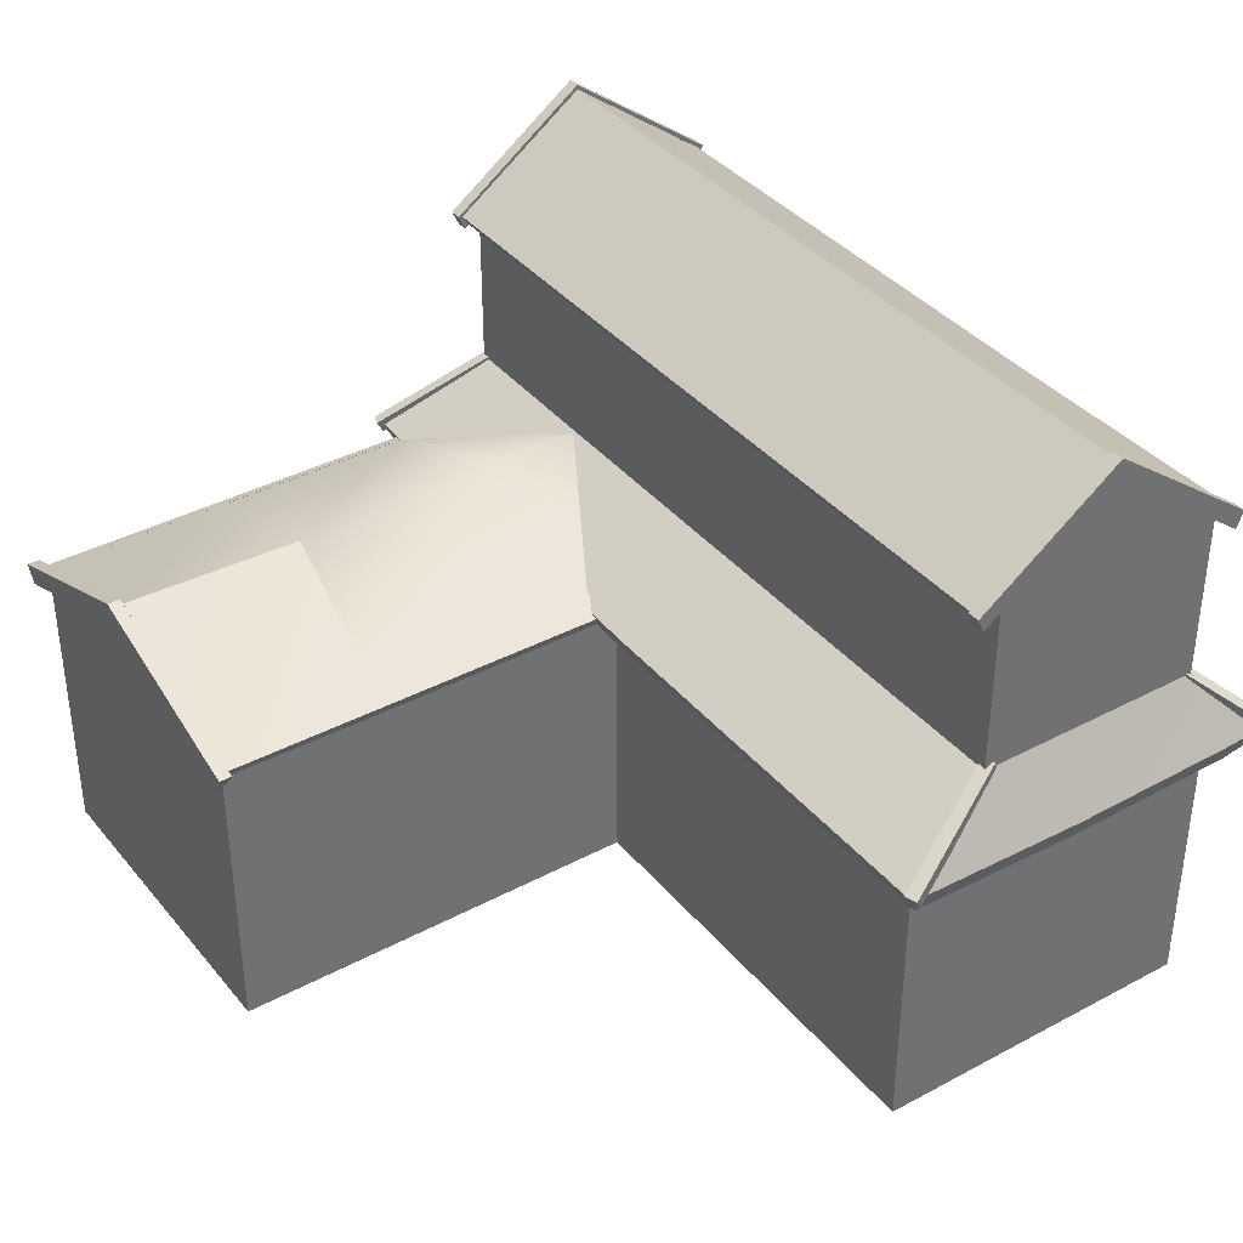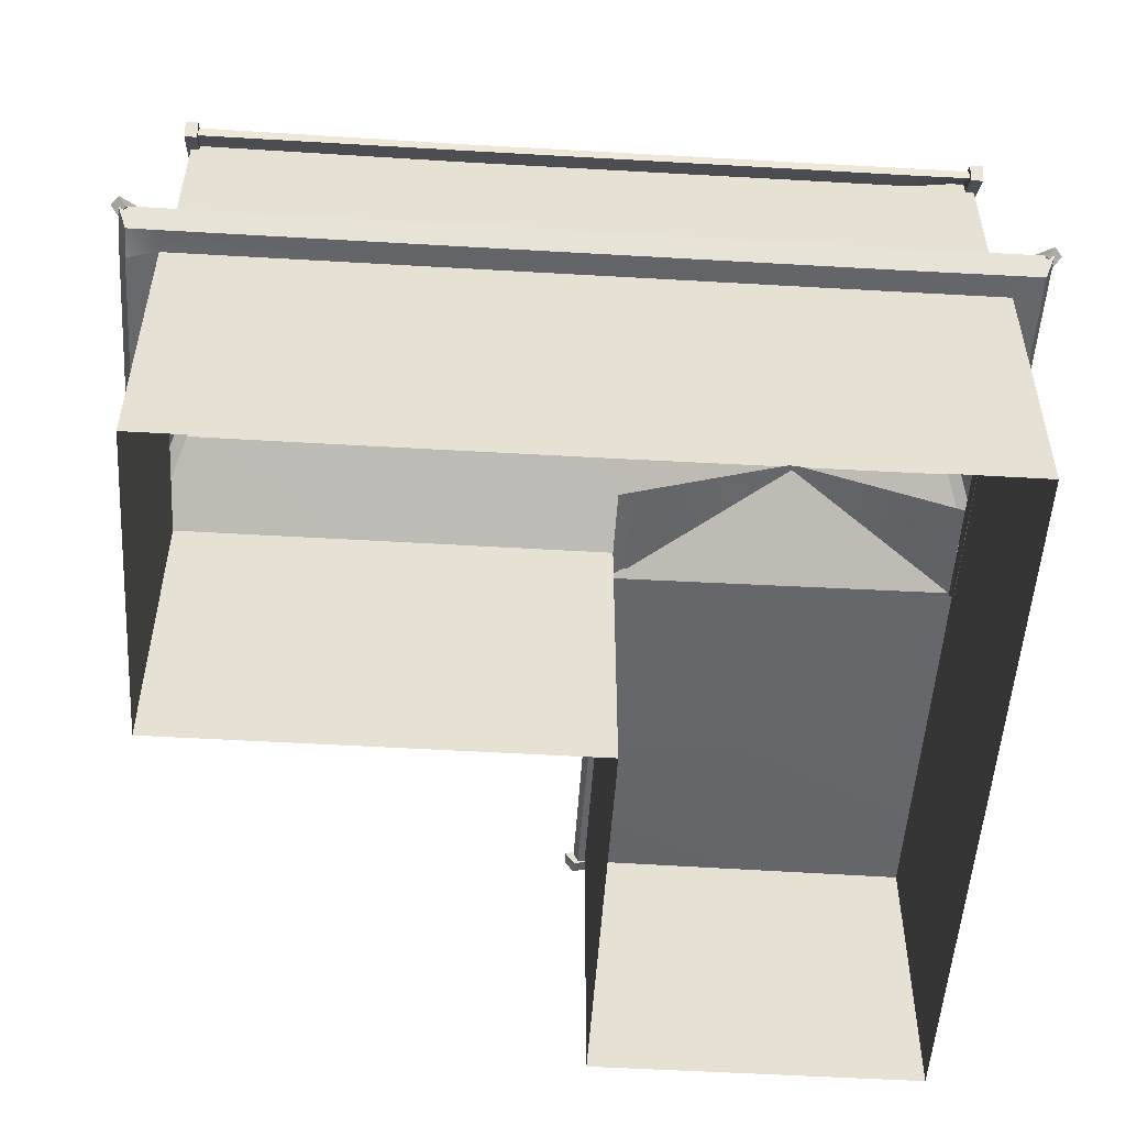
<metadata>
{"format":"obj","ext":"obj","renderer":"f3d","projection":"perspective","resolution":1024,"background":"white","views":[{"elev":37.5,"azim":-124.4,"up":"+Y"},{"elev":-52.2,"azim":-3.6,"up":"+Y"}]}
</metadata>
<code>
g Object09
v -94.04 -52.63 -43.21
v -94.06 -53.01 -48.63
v -58.61 -53.05 -48.63
v -58.59 -52.65 -43.2
v -28.86 -52.68 37.16
v -28.77 -52.77 42.74
v -93.95 -52.77 42.74
v -94.03 -52.68 37.16
v -2.662 -52.95 -48.73
v 11.44 -52.68 -43.25
v 93.92 -52.65 37.23
v 100.6 -52.62 42.84
v 65.82 -52.74 42.74
v 65.73 -52.65 37.16
v 11.44 -53.02 -48.48
v -101.4 -53.47 35.78
v -101.4 -54.1 -6.909
v -94.03 -52.66 -5.298
v -101.3 -53.05 -48.66
v -94.04 -52.63 -43.21
v -101.3 -52.55 42.64
v -101.4 -53.47 35.78
v -93.95 -52.77 42.74
v 94 4.413 34.97
v 78.79 4.34 34.95
v 78.79 8.135 29.89
v 91.85 11.12 29.89
v -94.03 7.056 -31.21
v -58.57 6.865 -31.21
v -58.59 10.82 -26.24
v -94.05 10.89 -26.24
v -28.97 4.279 34.95
v -92.97 4.399 34.98
v -94.03 8.444 29.9
v -28.97 7.785 29.9
v 11.42 6.865 -31.18
v 11.41 10.82 -26.22
v 94.47 6.962 -30.73
v 94.03 11.74 -25.95
v 94.02 -121 -51.01
v 94.02 -121 -143.8
v 94.02 -77.54 -143.7
v 94.03 -47.54 -97.12
v 94.04 -47.52 -50.49
v 94.02 -78.17 -49.98
v 94.02 -47.56 -143.7
v 94.03 -47.71 37.15
v 94.02 -57.23 37.15
v 93.85 -121 37.17
v 94 -79.31 37.14
v 77 -85.08 37.15
v 65.73 -121 37.16
v -94.03 -47.53 37.16
v -94.03 -57.16 37.15
v -28.86 -47.52 37.16
v -94.04 -120.9 -5.305
v -94.03 -121 37.16
v -94.03 -79.22 37.15
v -94.03 -80.89 11.18
v -94.03 -47.53 37.16
v -94.03 -47.5 -5.298
v -94.03 -57.23 -5.299
v -94.03 -57.16 37.15
v -94.03 -57.17 30.6
v -94.04 -47.47 -43.21
v -94.04 -57.29 -43.21
v -94.04 -84.4 -43.21
v -94.04 -81.96 -5.301
v -94.03 -57.23 -5.299
v -94.04 -121 -21.63
v -94.04 -101 -5.303
v -94.04 -121 -43.2
v -58.6 -121 -43.22
v -94.04 -121 -43.2
v -94.04 -84.4 -43.21
v -94.04 -57.29 -43.21
v -94.04 -47.47 -43.21
v -58.59 -47.5 -43.2
v 11.4 -47.6 -105
v 11.38 -47.51 -143.7
v 11.39 -88.29 -143.7
v 11.42 -88.37 -108.9
v 11.4 -121 -143.7
v 11.43 -121 -112
v 94.02 -121 -143.8
v 11.4 -121 -143.7
v 11.39 -88.29 -143.7
v 11.38 -47.51 -143.7
v 94.02 -47.56 -143.7
v 94.02 -77.54 -143.7
v 94 -79.31 37.14
v 93.85 -121 37.17
v 78.79 -79.36 37.15
v 94.03 -47.71 37.15
v 89.45 -57.23 37.15
v 94.02 -57.23 37.15
v -59.87 -79.48 37.15
v -49.82 -92.94 37.16
v -28.97 -79.71 37.15
v -48.71 -57.18 37.15
v -28.89 -57.18 37.15
v -28.87 -121 37.16
v -58.59 -47.5 -43.2
v 11.44 -47.52 -43.25
v 11.47 -121 -43.24
v 11.44 -47.52 -43.25
v 11.43 -47.72 -50.89
v 11.51 -121 -50.77
v 11.47 -121 -43.24
v 57.49 -57.22 37.15
v 94 10.43 29.89
v 78.79 10.38 29.89
v 78.79 -32.86 29.89
v 94 -32.81 29.89
v -94.03 10.69 29.9
v -94.03 10.85 -5.291
v -94.03 -32.39 -5.291
v -94.03 -32.56 29.9
v -94.05 10.89 -26.24
v -94.05 -32.29 -26.24
v -94.05 10.89 -26.24
v -58.59 10.82 -26.24
v -58.59 -32.36 -26.24
v -94.05 -32.29 -26.24
v 94.03 11.74 -25.95
v 94 10.43 29.89
v 94 -32.81 29.89
v 94.03 -32.26 -25.95
v -28.97 10.03 29.9
v -94.03 10.69 29.9
v -94.03 -32.56 29.9
v -83.56 -32.66 29.9
v -28.97 -33.21 29.9
v 11.41 10.82 -26.22
v 11.41 -32.36 -26.22
v 0.727 -32.36 -26.22
v 94.03 11.74 -25.95
v 94.03 -32.26 -25.95
v -58.61 -47.8 -51.08
v -94.06 -47.75 -51.08
v -94.05 -32.29 -26.24
v -58.59 -32.36 -26.24
v -2.662 -47.7 -51.19
v 0.727 -32.36 -26.22
v 11.41 -32.36 -26.22
v 11.43 -47.72 -50.89
v 94.04 -47.52 -50.49
v 11.43 -47.72 -50.89
v 94.03 -32.26 -25.95
v 102.7 -47.37 45.27
v 102.7 -47.09 -50.66
v 94.03 -32.26 -25.95
v 94 -32.81 29.89
v 102.7 -47.09 -50.66
v -94.05 -32.29 -26.24
v -103.4 -47.8 -51.12
v -103.5 -48.85 -6.909
v -94.03 -32.39 -5.291
v -103.5 -48.22 35.78
v -103.3 -47.3 45.07
v -94.03 -32.56 29.9
v -103.4 -47.8 -51.12
v 65.82 -47.49 45.17
v 102.7 -47.37 45.27
v 94 -32.81 29.89
v 78.79 -32.86 29.89
v -93.95 -47.52 45.17
v -28.77 -47.52 45.17
v -28.97 -33.21 29.9
v -83.56 -32.66 29.9
v -94.03 -32.56 29.9
v -103.3 -47.3 45.07
v 94.03 32.29 0.7014
v 11.84 32.23 0.6248
v 78.79 6.659 35.52
v 94 6.709 35.52
v -94.03 32.37 0.6221
v -57.97 32.05 0.6161
v -58.57 8.832 -32.15
v -94.03 8.9 -32.15
v -57.97 32.05 0.6161
v -94.03 32.37 0.6221
v -94.03 6.968 35.52
v -28.97 6.309 35.52
v 11.84 32.23 0.6248
v 11.42 8.832 -32.13
v 94.03 32.29 0.7014
v 94.05 8.927 -31.86
v 94 10.43 29.89
v 94.03 11.74 -25.95
v 94.03 32.29 0.7014
v -94.03 10.85 -5.291
v -94.03 10.69 29.9
v -94.03 32.37 0.6221
v -94.05 10.89 -26.24
v -94.06 -53.01 -48.63
v -94.06 -47.75 -51.08
v -58.61 -47.8 -51.08
v -58.61 -53.05 -48.63
v -2.662 -47.7 -51.19
v -2.662 -52.95 -48.73
v 11.43 -47.72 -50.89
v 11.44 -53.02 -48.48
v -2.662 -52.95 -48.73
v 102.7 -47.09 -50.66
v 102.7 -47.37 45.27
v 100.6 -52.62 42.84
v 100.6 -52.43 -48.21
v 94.04 -47.52 -50.49
v 102.7 -47.09 -50.66
v 100.6 -52.43 -48.21
v 93.99 -52.87 -47.99
v -101.4 -53.47 35.78
v -103.5 -48.22 35.78
v -103.5 -48.85 -6.909
v -101.4 -54.1 -6.909
v -101.3 -53.05 -48.66
v -103.4 -47.8 -51.12
v -103.4 -47.8 -51.12
v -101.3 -53.05 -48.66
v -103.3 -47.3 45.07
v -103.5 -48.22 35.78
v -101.4 -53.47 35.78
v -101.3 -52.55 42.64
v 102.7 -47.37 45.27
v 65.82 -47.49 45.17
v 65.82 -52.74 42.74
v 100.6 -52.62 42.84
v -28.77 -47.52 45.17
v -93.95 -47.52 45.17
v -93.95 -52.77 42.74
v -28.77 -52.77 42.74
v -103.3 -47.3 45.07
v -101.3 -52.55 42.64
v 94 6.709 35.52
v 78.79 6.659 35.52
v 78.79 4.34 34.95
v 94 4.413 34.97
v -94.03 8.9 -32.15
v -58.57 8.832 -32.15
v -58.57 6.865 -31.21
v -94.03 7.056 -31.21
v -28.97 6.309 35.52
v -94.03 6.968 35.52
v -92.97 4.399 34.98
v -28.97 4.279 34.95
v -58.57 8.832 -32.15
v 11.42 8.832 -32.13
v 11.42 6.865 -31.18
v -58.57 6.865 -31.21
v -28.97 6.309 35.52
v -28.97 4.279 34.95
v 11.42 8.832 -32.13
v 94.05 8.927 -31.86
v 94.47 6.962 -30.73
v 11.42 6.865 -31.18
v -102.2 -46.51 -52.35
v -105 -46.51 -51.3
v -94.55 -31 -24
v -91.74 -31 -25.06
v -101.7 -49.1 -50.94
v -102.2 -46.51 -52.35
v -91.74 -31 -25.06
v -91.21 -33.59 -23.64
v -104.5 -49.1 -49.88
v -101.7 -49.1 -50.94
v -91.21 -33.59 -23.64
v -94.02 -33.59 -22.59
v -105 -46.51 -51.3
v -104.5 -49.1 -49.88
v -94.02 -33.59 -22.59
v -94.55 -31 -24
v -91.21 -33.59 -23.64
v -91.74 -31 -25.06
v -94.55 -31 -24
v -94.02 -33.59 -22.59
v -105 -46.51 -51.3
v -102.2 -46.51 -52.35
v -101.7 -49.1 -50.94
v -104.5 -49.1 -49.88
v -105.2 -46.34 44.68
v -103.2 -46.34 46.96
v -91.96 -31.6 30
v -93.9 -31.6 27.72
v -103.4 -48.25 43.18
v -105.2 -46.34 44.68
v -93.9 -31.6 27.72
v -92.15 -33.51 26.22
v -101.5 -48.25 45.46
v -103.4 -48.25 43.18
v -92.15 -33.51 26.22
v -90.2 -33.51 28.51
v -103.2 -46.34 46.96
v -101.5 -48.25 45.46
v -90.2 -33.51 28.51
v -91.96 -31.6 30
v -92.15 -33.51 26.22
v -93.9 -31.6 27.72
v -91.96 -31.6 30
v -90.2 -33.51 28.51
v -103.2 -46.34 46.96
v -105.2 -46.34 44.68
v -103.4 -48.25 43.18
v -101.5 -48.25 45.46
v -92.06 33.42 0.6222
v -95.06 33.42 0.6247
v -95.04 6.746 37.14
v -92.04 6.746 37.14
v -92.06 28.87 0.4987
v -92.06 33.42 0.6222
v -92.04 6.746 37.14
v -92.04 2.669 35.44
v -95.06 28.87 0.5012
v -92.06 28.87 0.4987
v -92.04 2.669 35.44
v -95.04 2.669 35.44
v -95.06 33.42 0.6247
v -95.06 28.87 0.5012
v -95.04 2.669 35.44
v -95.04 6.746 37.14
v -92.13 9.089 -32.89
v -95.13 9.089 -32.89
v -95.06 33.42 0.6247
v -92.06 33.42 0.6222
v -92.13 5.619 -31.32
v -92.13 9.089 -32.89
v -92.06 33.42 0.6222
v -92.06 28.87 0.4987
v -95.13 5.619 -31.32
v -92.13 5.619 -31.32
v -95.13 9.089 -32.89
v -95.13 5.619 -31.32
v -95.06 28.87 0.5012
v -95.06 33.42 0.6247
v -92.04 2.669 35.44
v -92.04 6.746 37.14
v -95.04 6.746 37.14
v -95.04 2.669 35.44
v -95.13 9.089 -32.89
v -92.13 9.089 -32.89
v -92.13 5.619 -31.32
v -95.13 5.619 -31.32
v 94.33 -31 -24
v 104.8 -46.51 -51.3
v 102 -46.51 -52.35
v 91.52 -31 -25.06
v 91.52 -31 -25.06
v 102 -46.51 -52.35
v 101.5 -49.1 -50.94
v 90.99 -33.59 -23.64
v 90.99 -33.59 -23.64
v 101.5 -49.1 -50.94
v 104.3 -49.1 -49.88
v 93.8 -33.59 -22.59
v 93.8 -33.59 -22.59
v 104.3 -49.1 -49.88
v 104.8 -46.51 -51.3
v 94.33 -31 -24
v 94.33 -31 -24
v 91.52 -31 -25.06
v 90.99 -33.59 -23.64
v 93.8 -33.59 -22.59
v 101.5 -49.1 -50.94
v 102 -46.51 -52.35
v 104.8 -46.51 -51.3
v 104.3 -49.1 -49.88
v 94.96 33.42 0.6222
v 91.96 33.42 0.6247
v 91.98 6.791 37.14
v 94.98 6.791 37.13
v 94.96 28.87 0.4987
v 94.96 33.42 0.6222
v 94.98 6.791 37.13
v 94.97 2.693 35.4
v 91.96 28.87 0.5012
v 94.96 28.87 0.4987
v 94.97 2.693 35.4
v 91.97 2.693 35.4
v 91.96 33.42 0.6247
v 91.96 28.87 0.5012
v 91.97 2.693 35.4
v 91.98 6.791 37.14
v 94.88 9.089 -32.89
v 91.88 9.089 -32.89
v 91.96 33.42 0.6247
v 94.96 33.42 0.6222
v 94.47 5.62 -31.33
v 94.88 9.089 -32.89
v 94.96 33.42 0.6222
v 94.96 28.87 0.4987
v 91.89 5.614 -31.31
v 94.47 5.62 -31.33
v 91.88 9.089 -32.89
v 91.89 5.614 -31.31
v 91.96 28.87 0.5012
v 91.96 33.42 0.6247
v 94.97 2.693 35.4
v 94.98 6.791 37.13
v 91.98 6.791 37.14
v 91.97 2.693 35.4
v 91.88 9.089 -32.89
v 94.88 9.089 -32.89
v 94.47 5.62 -31.33
v 91.89 5.614 -31.31
v 91.39 -31.6 30
v 102.7 -46.34 46.96
v 104.6 -46.34 44.68
v 93.33 -31.6 27.72
v 93.33 -31.6 27.72
v 104.6 -46.34 44.68
v 102.8 -48.25 43.18
v 91.58 -33.51 26.22
v 91.58 -33.51 26.22
v 102.8 -48.25 43.18
v 100.9 -48.25 45.46
v 89.63 -33.51 28.51
v 89.63 -33.51 28.51
v 100.9 -48.25 45.46
v 102.7 -46.34 46.96
v 91.39 -31.6 30
v 91.39 -31.6 30
v 93.33 -31.6 27.72
v 91.58 -33.51 26.22
v 89.63 -33.51 28.51
v 102.8 -48.25 43.18
v 104.6 -46.34 44.68
v 102.7 -46.34 46.96
v 100.9 -48.25 45.46
v 11.4 -47.6 -105
v 11.42 -88.37 -108.9
v 11.43 -121 -112
v 11.51 -121 -50.77
v 94.02 -47.56 -143.7
v 53.77 -32.64 -143.3
v 6.383 -47.99 -146.6
v 6.381 -47.99 -143.6
v 11.4 -46.37 -143.6
v 11.45 -46.34 -146.6
v 6.381 -47.99 -143.6
v 8.922 -51.54 -143.7
v 12.85 -50.16 -143.6
v 11.4 -46.37 -143.6
v 8.922 -51.54 -143.7
v 8.452 -51.45 -146.6
v 12.9 -50.13 -146.6
v 12.85 -50.16 -143.6
v 8.452 -51.45 -146.6
v 6.383 -47.99 -146.6
v 11.45 -46.34 -146.6
v 12.9 -50.13 -146.6
v 53.74 -31.22 -143.9
v 53.74 -31.23 -146.9
v 53.75 -35.83 -143.9
v 53.74 -31.22 -143.9
v 12.9 -50.13 -146.6
v 53.75 -35.85 -146.9
v 53.75 -35.83 -143.9
v 53.74 -31.23 -146.9
v 53.75 -35.85 -146.9
v 53.74 -31.23 -146.9
v 53.74 -31.22 -143.9
v 94.68 -46.68 -143.6
v 94.64 -46.65 -146.6
v 53.74 -31.22 -143.9
v 53.75 -35.83 -143.9
v 93.32 -51.18 -143.6
v 94.68 -46.68 -143.6
v 53.75 -35.83 -143.9
v 53.75 -35.85 -146.9
v 93.28 -51.15 -146.6
v 93.32 -51.18 -143.6
v 94.64 -46.65 -146.6
v 93.28 -51.15 -146.6
v 94.64 -46.65 -146.6
v 99.32 -48.36 -143.6
v 99.33 -48.36 -146.6
v 96.71 -52.33 -143.6
v 99.32 -48.36 -143.6
v 96.72 -52.33 -146.6
v 96.71 -52.33 -143.6
v 99.33 -48.36 -146.6
v 96.72 -52.33 -146.6
v 6.383 -47.99 -146.6
v 8.452 -51.45 -146.6
v 8.922 -51.54 -143.7
v 6.381 -47.99 -143.6
v 96.71 -52.33 -143.6
v 96.72 -52.33 -146.6
v 99.33 -48.36 -146.6
v 99.32 -48.36 -143.6
v 100.6 -52.43 -48.21
v 100.6 -52.62 42.84
v 93.92 -52.65 37.23
v 93.99 -52.87 -47.99
v -76.52 -57.17 37.15
v -76.52 -57.17 37.15
v -69.11 -67.1 37.15
v -48.71 -57.18 37.15
v -28.89 -57.18 37.15
v 57.49 -57.22 37.15
v 89.45 -57.23 37.15
v 94.02 -57.23 37.15
v -94.03 -79.22 37.15
v -69.11 -67.1 37.15
v -59.87 -79.48 37.15
v -94.03 -121 37.16
v -49.82 -92.94 37.16
v -28.87 -121 37.16
v -94.04 -57.29 -43.21
v -94.03 -57.17 30.6
v -94.03 -80.89 11.18
v -94.04 -101 -5.303
v -94.04 -121 -21.63
v 9.871 -50.85 -105
v 9.615 -50.38 -143.7
v 95.16 -51.27 -143.7
v 95.29 -51.33 -96.6
v 53.81 -32.69 -25.13
v 94.04 -47.52 -25.39
v 94.04 -47.52 -48.27
v 53.81 -32.69 -48.02
v 11.43 -47.72 -25.79
v 11.43 -47.72 -48.68
v 53.56 -33.53 -99.96
v 96.8 -48.56 -48.27
v 96.79 -48.58 -97.12
v 53.56 -33.53 -99.96
v 53.77 -32.64 -143.3
v 8.505 -48.13 -143.7
v 8.525 -48.21 -105
v 8.525 -48.21 -105
v 8.554 -48.33 -48.68
v 96.78 -48.6 -143.7
v 53.77 -32.64 -143.3
v 95.31 -51.38 -48.47
v 95.29 -51.33 -96.6
v 96.79 -48.58 -97.12
v 96.8 -48.56 -48.27
v 9.615 -50.38 -143.7
v 9.871 -50.85 -105
v 8.525 -48.21 -105
v 8.505 -48.13 -143.7
v 9.871 -50.85 -105
v 9.901 -50.97 -48.67
v 8.554 -48.33 -48.68
v 8.525 -48.21 -105
v 95.16 -51.27 -143.7
v 96.78 -48.6 -143.7
v 9.901 -50.97 -48.67
v 9.871 -50.85 -105
v 95.29 -51.33 -96.6
v 95.31 -51.38 -48.47
f 3 1 2
f 1 3 4
f 7 5 6
f 5 7 8
f 9 4 3
f 4 9 10
f 13 11 12
f 11 13 14
f 6 14 13
f 14 6 5
f 9 15 10
f 17 8 16
f 8 17 18
f 19 18 17
f 18 19 20
f 19 2 1
f 8 21 22
f 21 8 23
f 26 24 25
f 24 26 27
f 30 28 29
f 28 30 31
f 34 32 33
f 32 34 35
f 37 29 36
f 29 37 30
f 35 25 32
f 25 35 26
f 39 36 38
f 36 39 37
f 493 491 492
f 491 493 494
f 516 514 515
f 514 516 517
f 551 549 550
f 549 551 552
f 42 40 41
f 45 43 44
f 43 45 46
f 44 47 48
f 51 49 50
f 49 51 52
f 55 53 54
f 58 56 57
f 56 58 59
f 62 60 61
f 64 59 63
f 66 61 65
f 69 67 68
f 71 70 56
f 72 68 67
f 75 73 74
f 76 73 75
f 78 73 77
f 81 79 80
f 79 81 82
f 82 83 84
f 83 82 81
f 44 91 45
f 45 92 40
f 46 45 42
f 50 93 51
f 96 94 95
f 45 91 92
f 99 97 98
f 55 100 101
f 99 98 102
f 105 103 104
f 103 105 73
f 108 106 107
f 106 108 109
f 101 94 55
f 94 110 95
f 102 93 99
f 93 102 51
f 51 102 52
f 430 107 429
f 431 107 430
f 432 107 431
f 40 42 45
f 55 495 100
f 63 59 58
f 498 496 497
f 498 497 99
f 499 498 99
f 110 94 101
f 99 500 499
f 500 99 93
f 501 500 93
f 50 501 93
f 50 502 501
f 44 48 91
f 495 54 503
f 55 54 495
f 504 495 503
f 497 97 99
f 504 503 505
f 505 503 506
f 507 505 506
f 507 506 508
f 60 64 63
f 509 67 69
f 61 66 62
f 77 73 76
f 69 68 510
f 60 62 64
f 510 68 511
f 56 59 71
f 512 511 68
f 68 72 512
f 512 72 513
f 87 85 86
f 88 85 87
f 90 88 89
f 90 85 88
f 434 433 88
f 113 111 112
f 111 113 114
f 117 115 116
f 115 117 118
f 120 116 119
f 116 120 117
f 123 121 122
f 121 123 124
f 127 125 126
f 125 127 128
f 131 129 130
f 132 129 131
f 133 129 132
f 135 122 134
f 136 122 135
f 123 122 136
f 133 112 129
f 112 133 113
f 138 134 137
f 134 138 135
f 141 139 140
f 139 141 142
f 142 143 139
f 143 142 144
f 146 144 145
f 144 146 143
f 145 147 148
f 147 145 149
f 152 150 151
f 150 152 153
f 154 147 149
f 157 155 156
f 155 157 158
f 161 159 160
f 157 161 158
f 161 157 159
f 162 141 140
f 165 163 164
f 163 165 166
f 169 167 168
f 167 169 170
f 166 168 163
f 168 166 169
f 172 170 171
f 170 172 167
f 175 173 174
f 173 175 176
f 179 177 178
f 177 179 180
f 183 181 182
f 181 183 184
f 186 178 185
f 178 186 179
f 184 174 181
f 174 184 175
f 188 185 187
f 185 188 186
f 520 518 519
f 518 520 521
f 521 522 518
f 522 521 523
f 525 524 521
f 524 525 526
f 529 527 528
f 527 529 530
f 531 521 524
f 521 531 532
f 534 526 533
f 526 534 524
f 191 189 190
f 194 192 193
f 194 195 192
f 259 257 258
f 257 259 260
f 263 261 262
f 261 263 264
f 267 265 266
f 265 267 268
f 271 269 270
f 269 271 272
f 275 273 274
f 273 275 276
f 279 277 278
f 277 279 280
f 283 281 282
f 281 283 284
f 287 285 286
f 285 287 288
f 291 289 290
f 289 291 292
f 295 293 294
f 293 295 296
f 299 297 298
f 297 299 300
f 303 301 302
f 301 303 304
f 307 305 306
f 305 307 308
f 311 309 310
f 309 311 312
f 315 313 314
f 313 315 316
f 319 317 318
f 317 319 320
f 323 321 322
f 321 323 324
f 327 325 326
f 325 327 328
f 314 329 330
f 329 314 313
f 333 331 332
f 331 333 334
f 337 335 336
f 335 337 338
f 341 339 340
f 339 341 342
f 345 343 344
f 343 345 346
f 349 347 348
f 347 349 350
f 353 351 352
f 351 353 354
f 357 355 356
f 355 357 358
f 361 359 360
f 359 361 362
f 365 363 364
f 363 365 366
f 369 367 368
f 367 369 370
f 373 371 372
f 371 373 374
f 377 375 376
f 375 377 378
f 381 379 380
f 379 381 382
f 385 383 384
f 383 385 386
f 389 387 388
f 387 389 390
f 376 391 392
f 391 376 375
f 395 393 394
f 393 395 396
f 399 397 398
f 397 399 400
f 403 401 402
f 401 403 404
f 407 405 406
f 405 407 408
f 411 409 410
f 409 411 412
f 415 413 414
f 413 415 416
f 419 417 418
f 417 419 420
f 423 421 422
f 421 423 424
f 427 425 426
f 425 427 428
f 437 435 436
f 435 437 438
f 441 439 440
f 439 441 442
f 445 443 444
f 443 445 446
f 449 447 448
f 447 449 450
f 451 438 437
f 438 451 452
f 453 442 441
f 442 453 454
f 456 446 455
f 446 456 457
f 458 450 449
f 450 458 459
f 462 460 461
f 460 462 463
f 466 464 465
f 464 466 467
f 470 468 469
f 468 470 471
f 472 459 458
f 459 472 473
f 475 474 462
f 474 475 476
f 477 467 466
f 467 477 478
f 479 471 470
f 471 479 480
f 481 473 472
f 473 481 482
f 485 483 484
f 483 485 486
f 489 487 488
f 487 489 490
f 198 196 197
f 196 198 199
f 201 198 200
f 198 201 199
f 203 200 202
f 200 203 204
f 207 205 206
f 205 207 208
f 211 209 210
f 209 211 212
f 215 213 214
f 213 215 216
f 197 217 218
f 217 197 196
f 220 215 219
f 215 220 216
f 223 221 222
f 221 223 224
f 227 225 226
f 225 227 228
f 231 229 230
f 229 231 232
f 232 226 229
f 226 232 227
f 234 230 233
f 230 234 231
f 237 235 236
f 235 237 238
f 241 239 240
f 239 241 242
f 245 243 244
f 243 245 246
f 249 247 248
f 247 249 250
f 252 236 251
f 236 252 237
f 255 253 254
f 253 255 256
f 537 535 536
f 535 537 538
f 541 539 540
f 539 541 542
f 545 543 544
f 543 545 546
f 537 536 547
f 547 548 537

</code>
